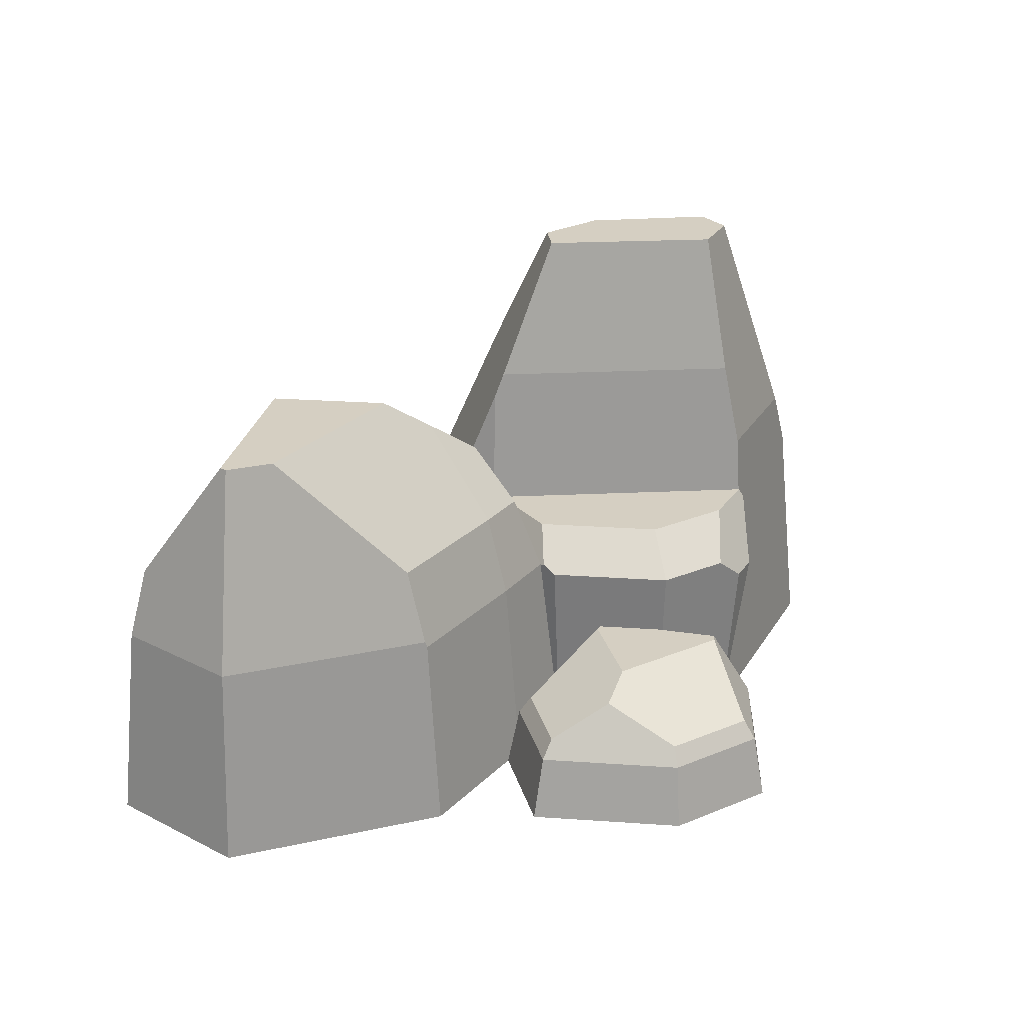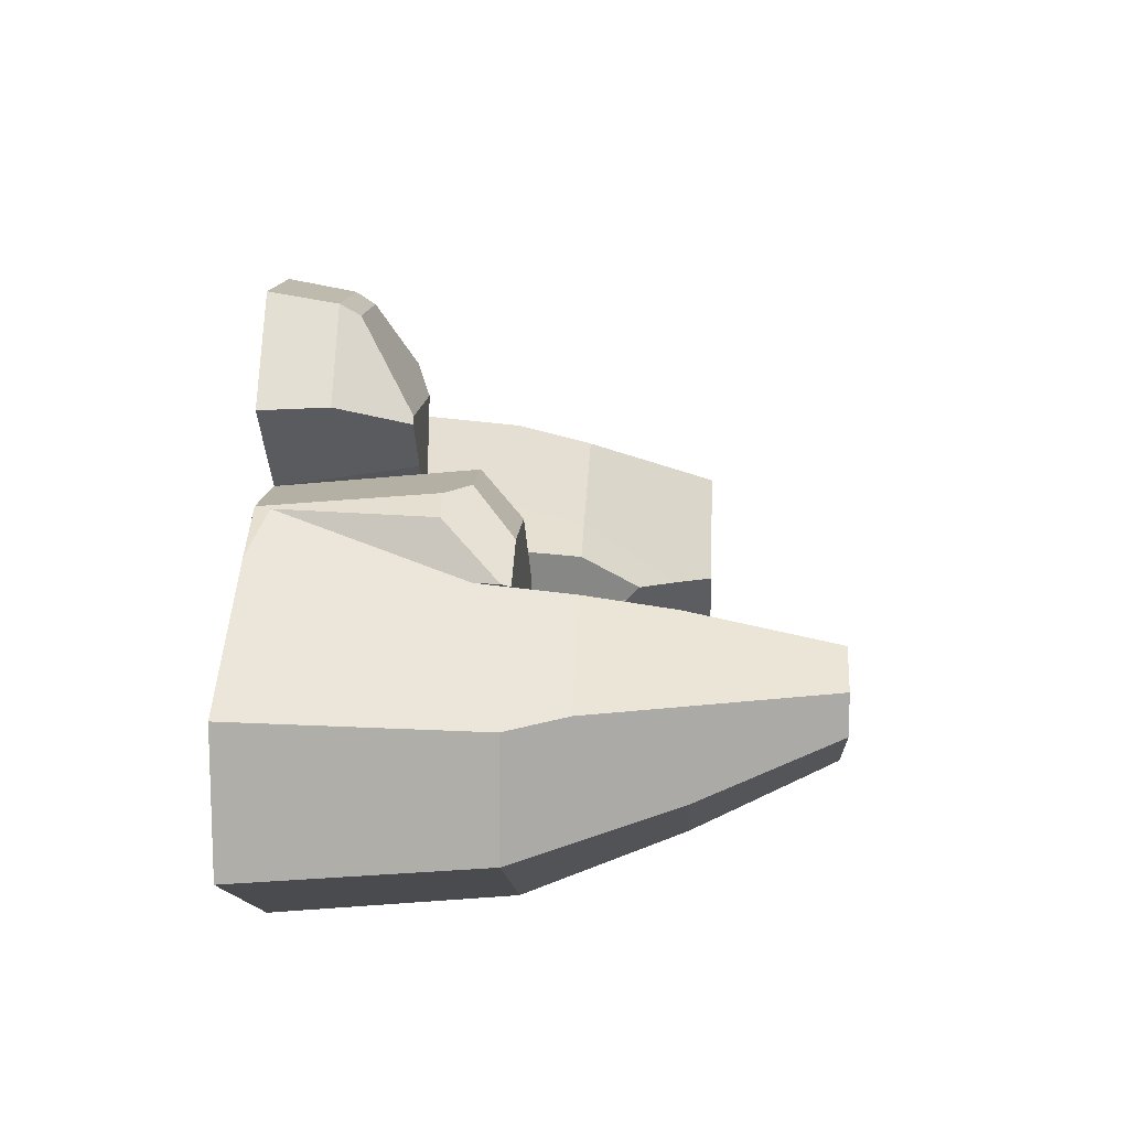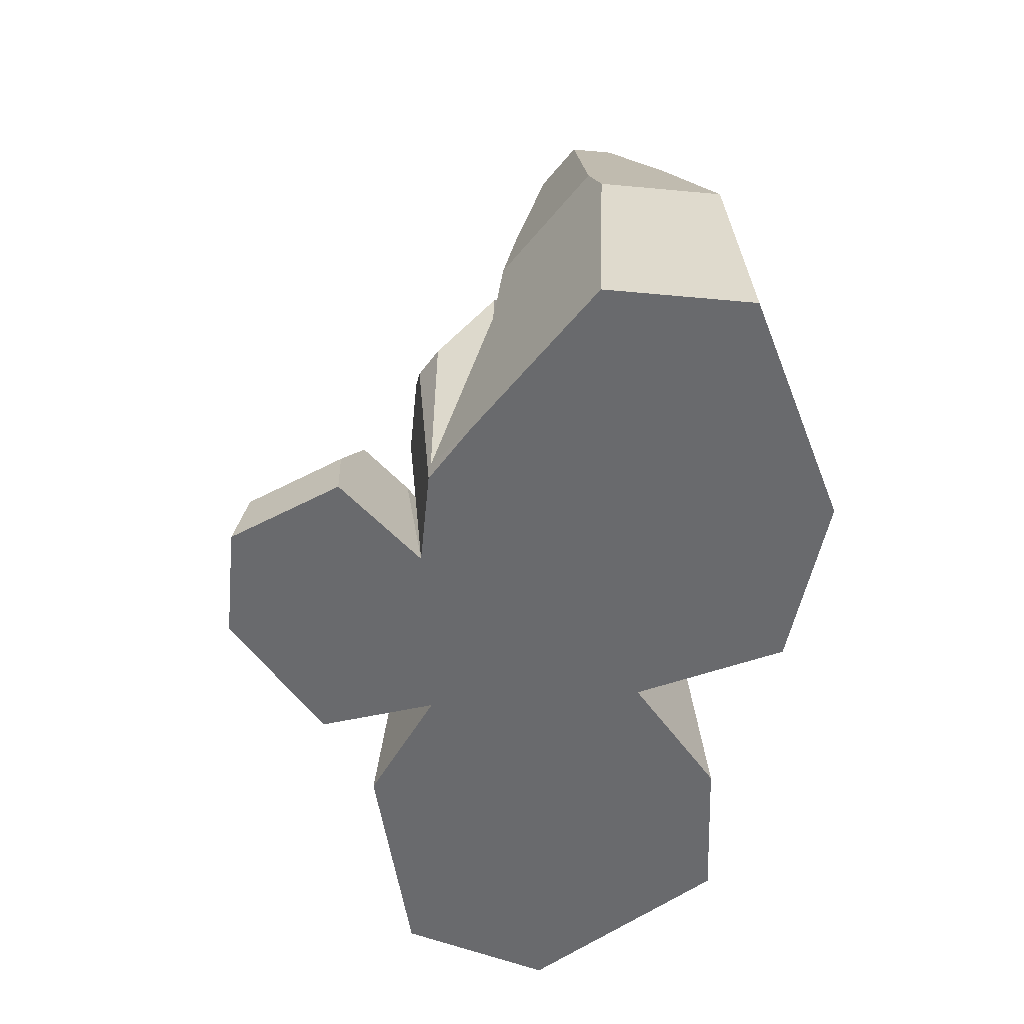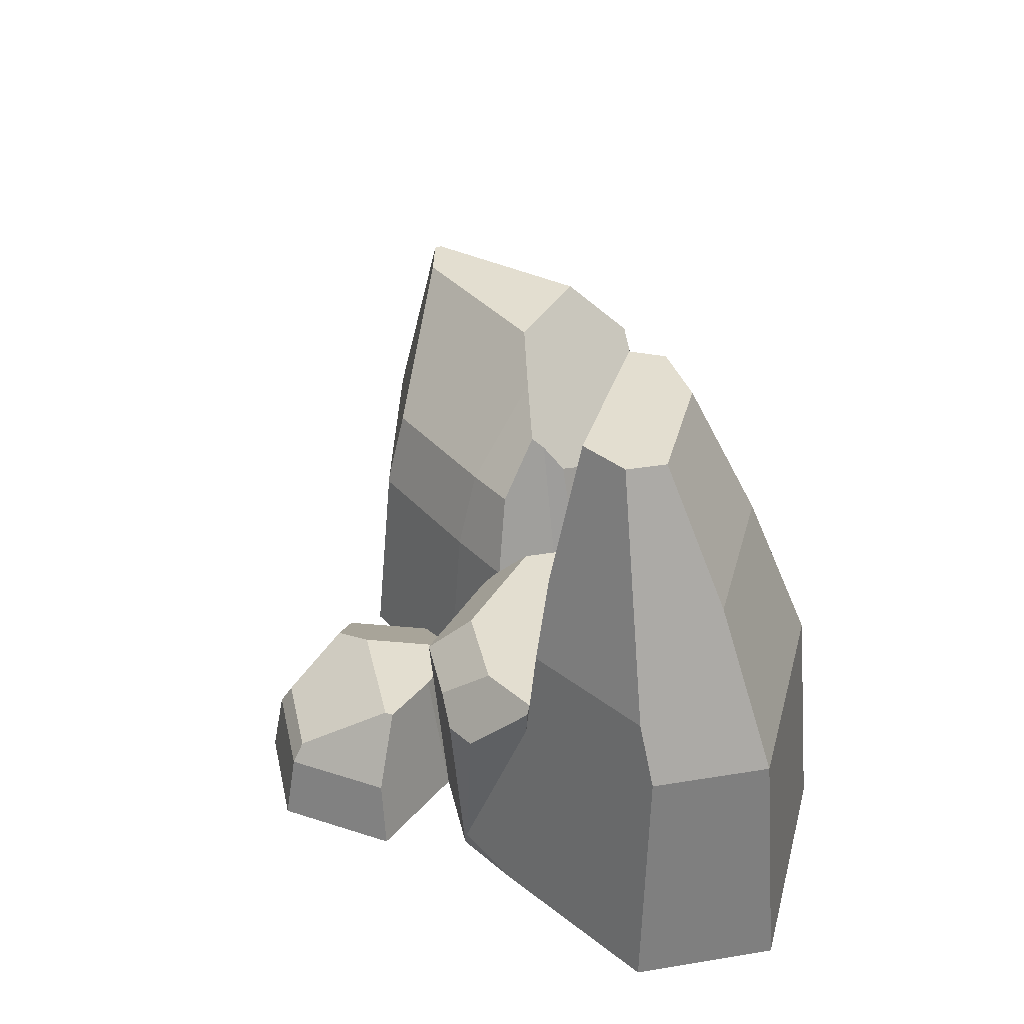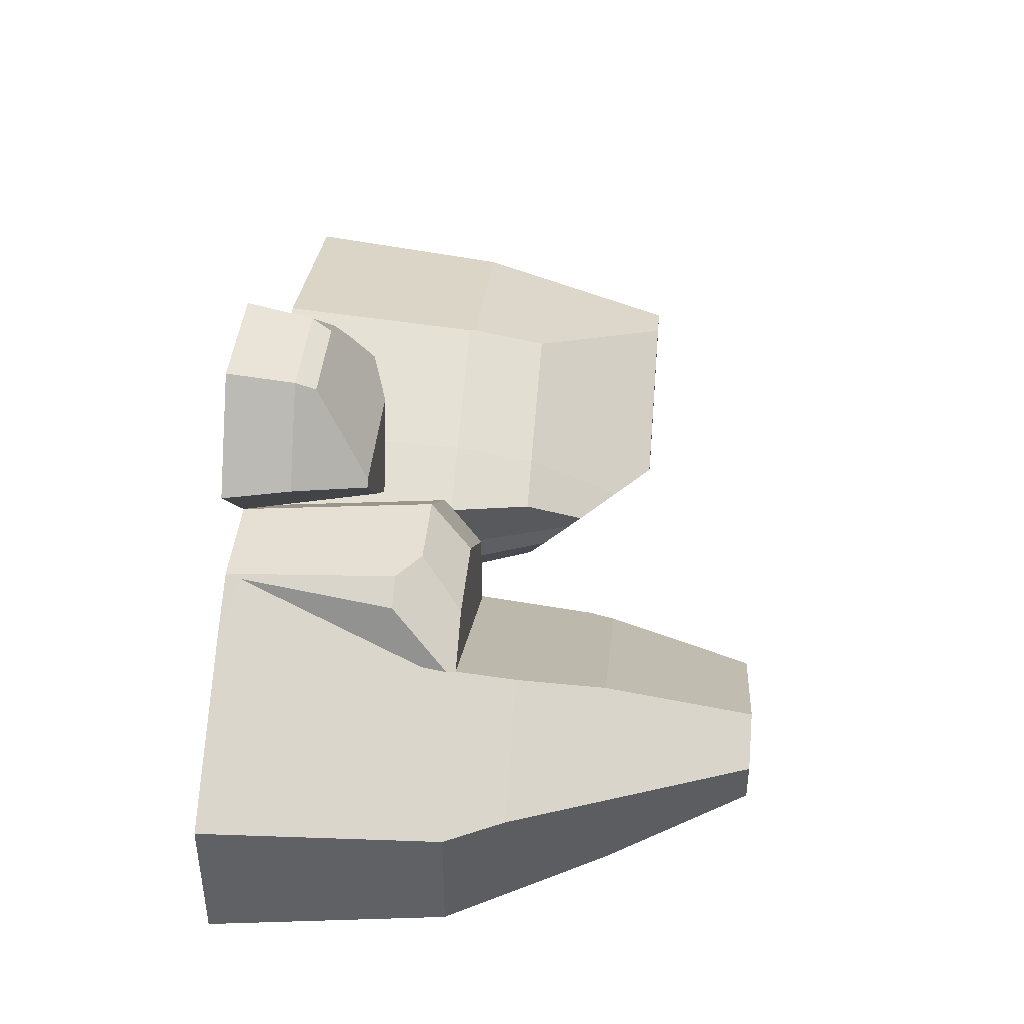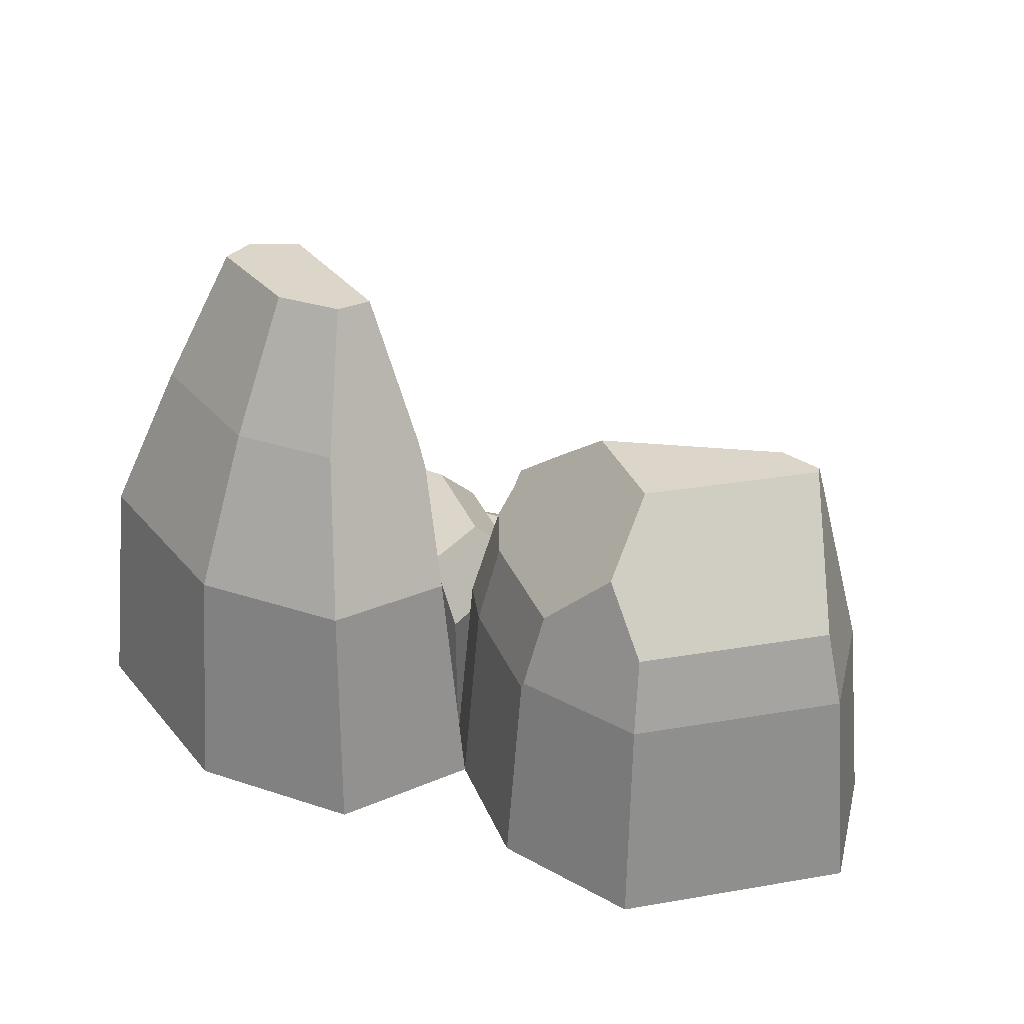
<metadata>
{"format":"obj","ext":"obj","renderer":"f3d","projection":"perspective","resolution":1024,"background":"white","views":[{"elev":25.9,"azim":-33.3,"up":"+Y"},{"elev":12.7,"azim":93.4,"up":"+Z"},{"elev":-53.0,"azim":84.3,"up":"+Y"},{"elev":35.8,"azim":77.8,"up":"+Y"},{"elev":41.9,"azim":95.2,"up":"+Z"},{"elev":30.0,"azim":-148.6,"up":"+Y"}]}
</metadata>
<code>
g Rock_Pile
v 0.5149 6.51 -0.8654
v 4.295 6.51 1.235
v 1.549 9 -0.7691
v 4.169 9 0.6867
v 1.833 9 -1.337
v 1.352 6.67 -2.401
v 0.3476 6.068 -0.9142
v -0.2914 4.019 -1.417
v 0.6853 4.019 -3.37
v 3.029 9 -1.454
v 4.956 9 -0.4912
v 4.956 9 0.1913
v 3.238 6.67 -2.586
v 5.861 6.67 -1.274
v 6.504 5.015 0.2186
v 6.891 4.019 0.07771
v 6.891 4.019 -1.911
v 1.752 3.303 2.862
v 3.065 3.303 2.862
v 2.018 4 2.123
v 3.582 4 2.123
v 0.1189 3.303 1.51
v 0.35 4 0.7422
v 0.03819 3.434 1.262
v 1.856 -1e-06 2.573
v 3.568 2.904 2.827
v 3.5 -1e-06 2.573
v 0.3731 -0 1.345
v 0.01964 3.401 1.184
v -0.2541 2.904 0.03458
v 0.2151 3.755 -0.7563
v -0.2541 2.904 -0.4099
v -0.2541 2.904 -0.9318
v 0.35 4 -0.7059
v -5.035 4.759 -2.679
v -7.388 4.759 -0.2875
v -4.26 5.879 -2.314
v -4.249 7 -1.172
v -6.42 7 1.035
v -2.704 7 0.1076
v -5.593 7 1.354
v -6.381 7 1.157
v -7.01 3.513 1.829
v -7.715 3.513 -0.3651
v -5.139 3.513 -2.984
v -3.032 4.787 -2.404
v -1.8 6.389 0.2368
v -0.9032 5.765 0.3479
v -0.8995 5.539 0.1224
v -1.198 4.787 -0.8859
v -0.773 5.092 -0.2258
v -2.786 3.513 -2.668
v -0.9205 3.414 -1.16
v -2.746 3.414 -2.672
v -0.2987 3.414 -0.3941
v -1.284 4.787 1.375
v -0.4428 4.787 0.9735
v -3.607 4.787 2.377
v -3.477 3.513 2.712
v -0.2987 3.414 0.04064
v 0.01829 3.414 1.184
v -1.123 3.414 1.728
v -3.445 3.414 2.729
v -0.7073 0 -1.372
v -2.622 1e-06 -2.956
v 0 0 -0.5
v -1 -0 2
v -3.42 -1e-06 3.044
v -7.251 -0 2.086
v 4.486 5.015 1.49
v 4.489 4 1.593
v 4.497 4 1.598
v 3.58 0.2587 2.553
v 4.49 3.423 1.652
v 4.051 2.904 2.55
v 4.567 3.853 1.652
v 4.5 -0 2
v -8.064 0 -0.4482
v -5.251 1e-06 -3.309
v 3.433 4.019 -3.64
v 7.243 -0 0.2718
v 0.4576 1e-06 -3.701
v 3.5 1e-06 -4
v 7.243 1e-06 -2.128
v 0.1799 1.442 5.296
v 1.797 1.442 5.296
v -0.5393 2.045 4.232
v 0.09345 2.3 3.782
v 2.238 2.3 3.782
v 0.11 1.118 5.49
v 1.898 1.118 5.49
v -1.541 1.442 3.872
v -1.769 1.118 3.935
v -0.8078 1.565 2.423
v 0.6356 2.3 2.223
v -1.045 1.442 2.446
v -0.9185 1.118 2.18
v 0.3443 1.118 1.578
v 0.7386 2.3 2.174
v 1.577 2.3 2.869
v 2.322 2.3 3.663
v 2.939 1.118 4.017
v -1.2 1.118 2.301
v 1.856 -1e-06 2.573
v 3.193 -1e-06 4
v -1 -0 2
v -1.358 -1e-06 2.154
v 0.3731 -0 1.345
v 2 -1e-06 5.687
v 0.03895 -1e-06 5.687
v -2 -1e-06 4
f 1 2 3
f 3 2 4
f 3 5 1
f 1 5 6
f 1 6 7
f 7 6 8
f 8 6 9
f 5 3 10
f 10 3 4
f 10 4 11
f 11 4 12
f 6 5 13
f 13 5 10
f 11 14 10
f 10 14 13
f 11 15 14
f 14 15 16
f 14 16 17
f 11 12 15
f 18 19 20
f 20 19 21
f 18 20 22
f 22 20 23
f 22 23 24
f 18 25 19
f 19 25 26
f 26 25 27
f 18 22 25
f 25 22 28
f 24 29 22
f 22 29 28
f 24 23 29
f 29 23 30
f 30 23 31
f 30 31 32
f 32 31 33
f 23 34 31
f 35 36 37
f 37 36 38
f 38 36 39
f 40 38 41
f 41 38 39
f 41 39 42
f 42 39 43
f 43 39 36
f 43 36 44
f 35 45 36
f 36 45 44
f 37 38 46
f 46 38 40
f 46 40 47
f 48 49 47
f 47 49 50
f 47 50 46
f 49 51 50
f 37 46 35
f 35 46 45
f 45 46 52
f 46 50 52
f 52 50 53
f 52 53 54
f 51 55 50
f 50 55 53
f 47 56 48
f 48 56 57
f 47 40 56
f 56 40 41
f 56 41 58
f 59 58 43
f 43 58 41
f 43 41 42
f 49 60 51
f 51 60 55
f 48 57 49
f 49 57 60
f 60 57 61
f 56 62 57
f 57 62 61
f 56 58 62
f 62 58 59
f 62 59 63
f 53 64 54
f 54 64 65
f 55 32 53
f 53 32 64
f 64 32 66
f 60 30 55
f 55 30 32
f 61 29 60
f 60 29 30
f 61 62 29
f 29 62 67
f 29 67 28
f 62 63 67
f 67 63 68
f 59 43 63
f 63 43 69
f 63 69 68
f 4 2 12
f 12 2 15
f 15 2 70
f 20 21 23
f 23 21 71
f 23 71 34
f 21 72 71
f 73 74 75
f 75 74 76
f 19 26 21
f 21 26 75
f 21 75 76
f 76 72 21
f 76 74 72
f 72 74 71
f 33 31 66
f 32 33 66
f 75 26 73
f 73 26 27
f 73 27 77
f 43 44 69
f 69 44 78
f 45 79 44
f 44 79 78
f 52 54 45
f 45 54 79
f 79 54 65
f 13 80 6
f 6 80 9
f 13 14 80
f 80 14 17
f 70 71 15
f 15 71 16
f 16 71 74
f 16 74 81
f 81 74 77
f 77 74 73
f 1 7 2
f 2 7 70
f 70 7 34
f 70 34 71
f 7 31 34
f 7 8 31
f 31 8 64
f 31 64 66
f 9 82 8
f 8 82 64
f 80 83 9
f 9 83 82
f 80 17 83
f 83 17 84
f 16 81 17
f 17 81 84
f 77 28 81
f 81 28 66
f 81 66 84
f 84 66 64
f 84 64 83
f 83 64 82
f 77 27 28
f 28 27 25
f 28 67 66
f 66 67 78
f 66 78 64
f 64 78 65
f 65 78 79
f 68 69 67
f 67 69 78
f 85 86 87
f 87 86 88
f 88 86 89
f 85 90 86
f 86 90 91
f 85 87 90
f 90 87 92
f 90 92 93
f 92 87 94
f 94 87 88
f 94 88 95
f 94 96 92
f 94 95 97
f 97 95 98
f 98 95 99
f 95 88 100
f 100 88 89
f 100 89 101
f 100 99 95
f 101 89 102
f 102 89 86
f 102 86 91
f 96 103 92
f 92 103 93
f 94 97 96
f 96 97 103
f 101 102 100
f 100 102 104
f 104 102 105
f 97 106 103
f 103 106 107
f 97 98 106
f 106 98 108
f 99 100 98
f 98 100 104
f 98 104 108
f 91 109 102
f 102 109 105
f 90 110 91
f 91 110 109
f 90 93 110
f 110 93 111
f 103 107 93
f 93 107 111
f 107 106 111
f 111 106 104
f 111 104 110
f 110 104 109
f 109 104 105
f 106 108 104

</code>
